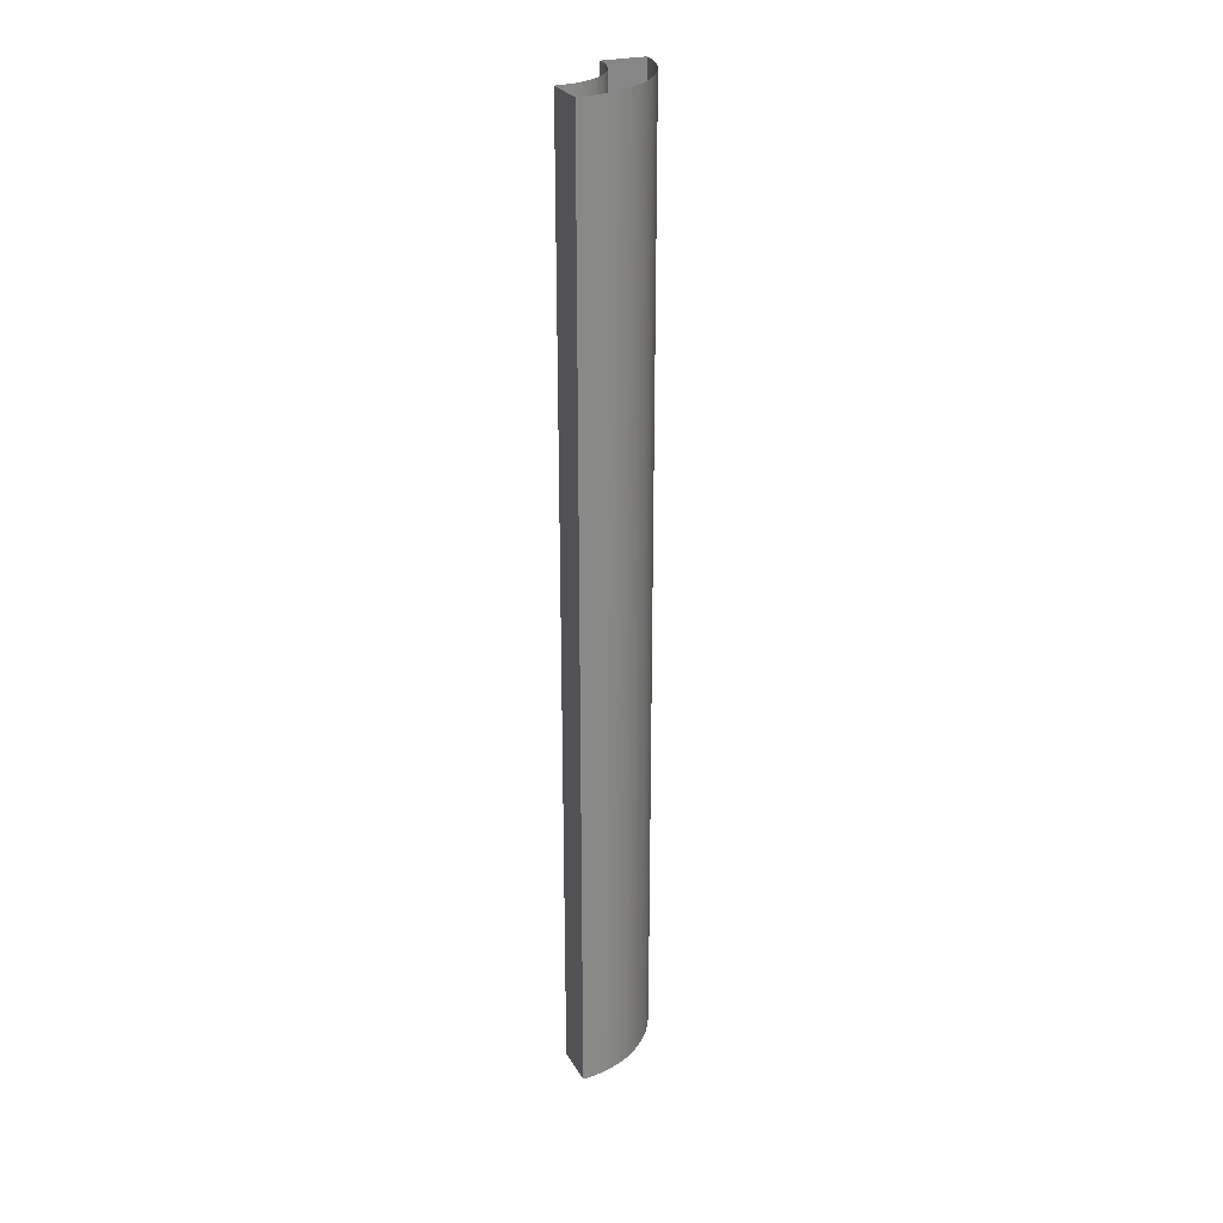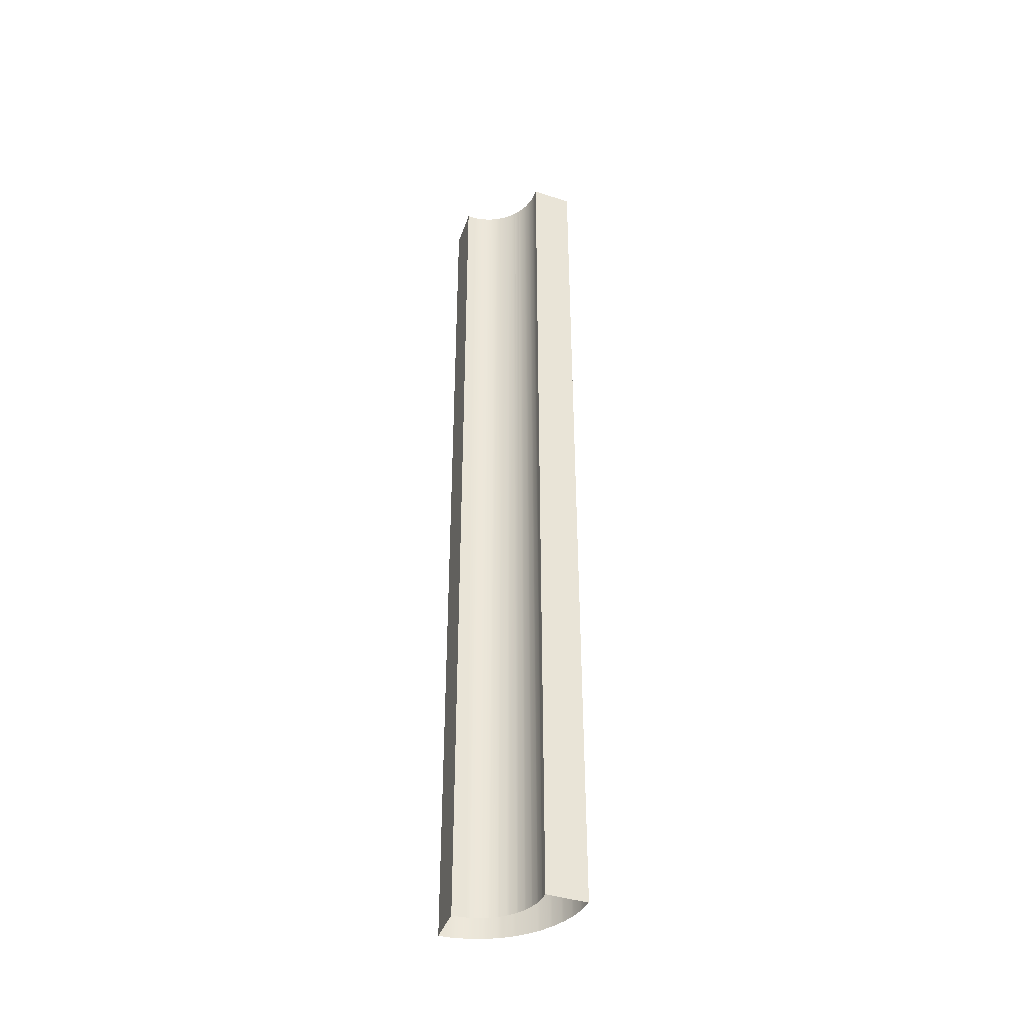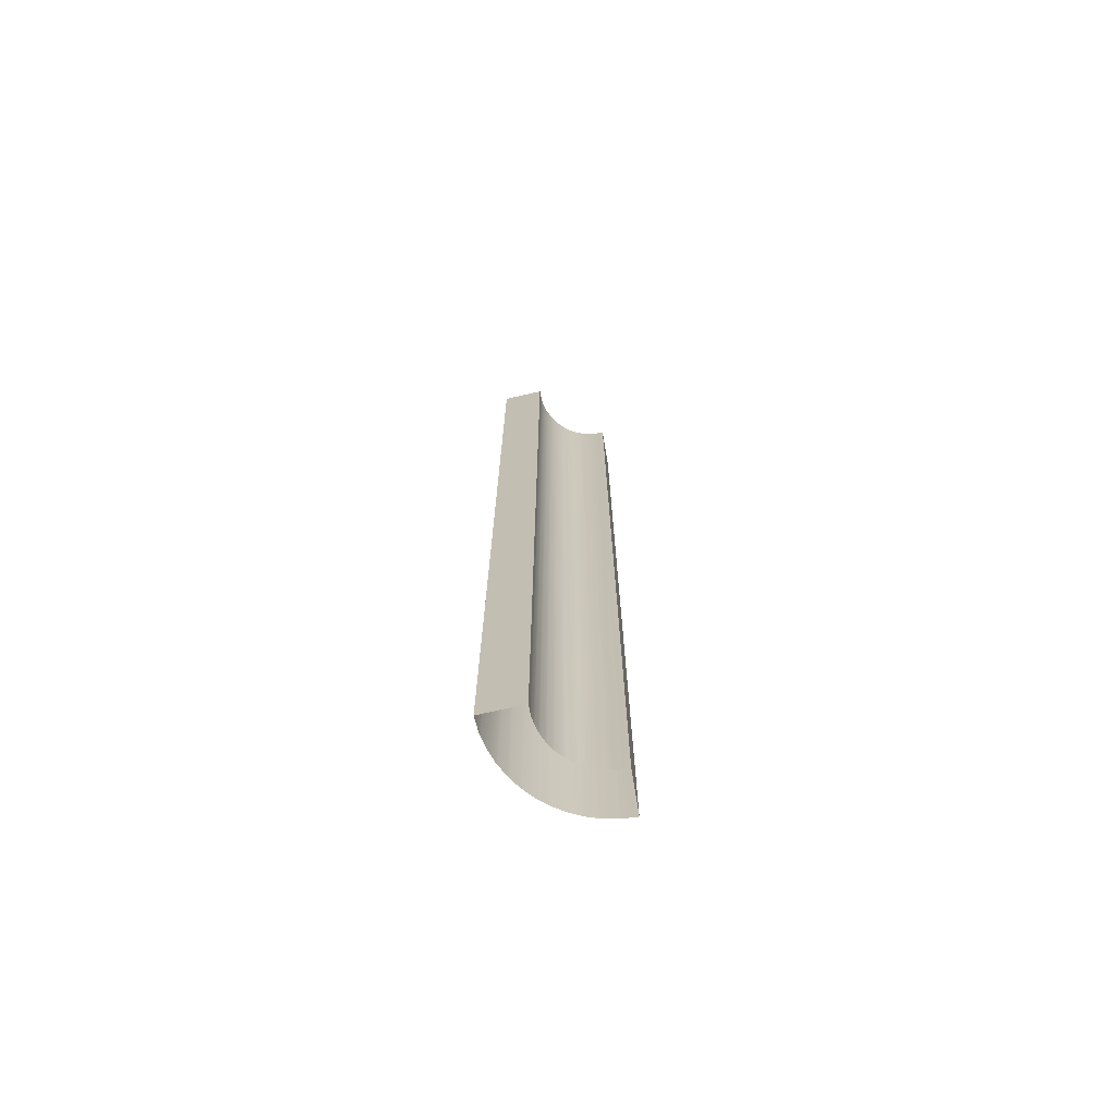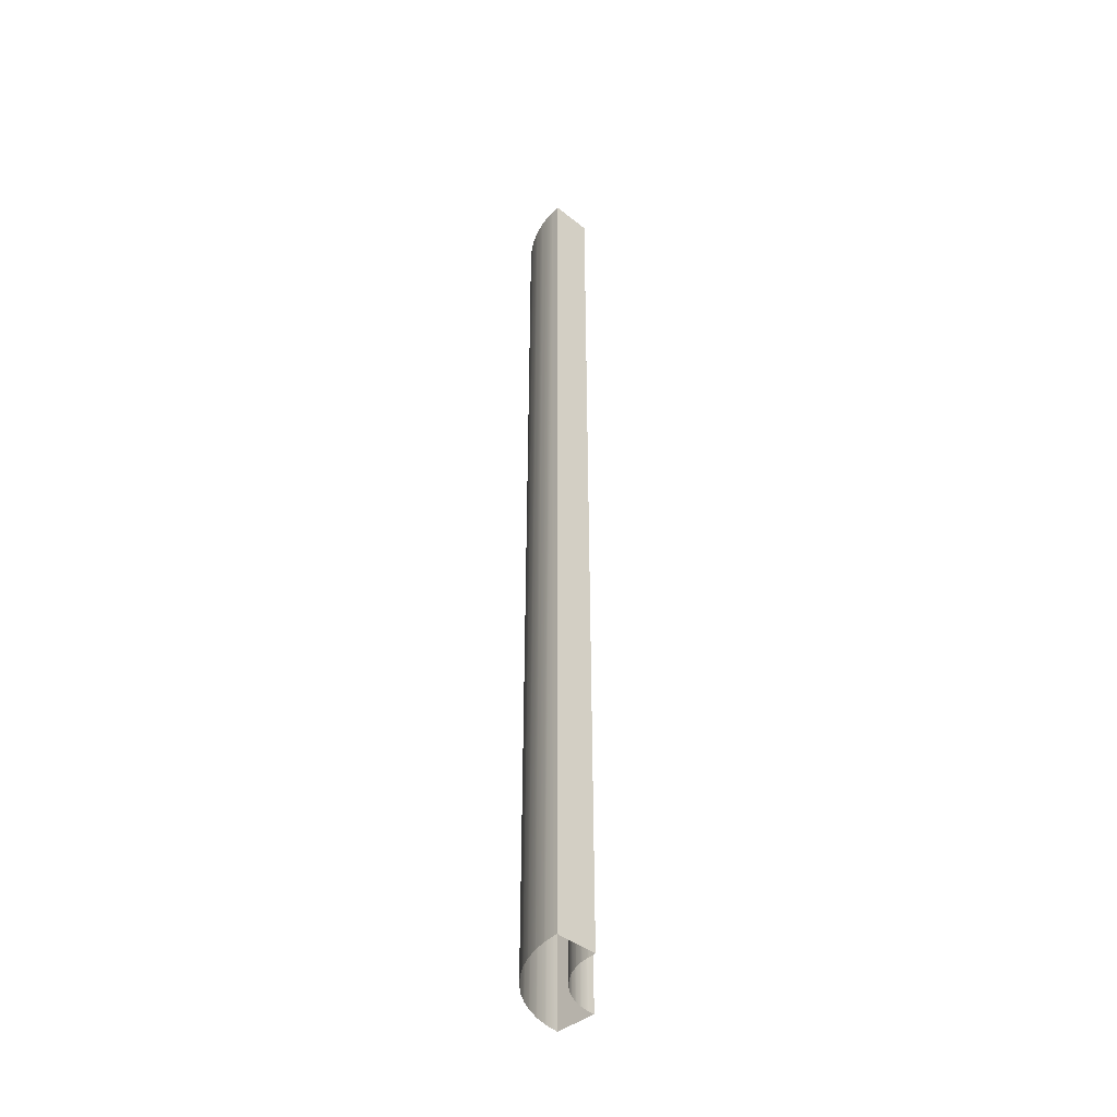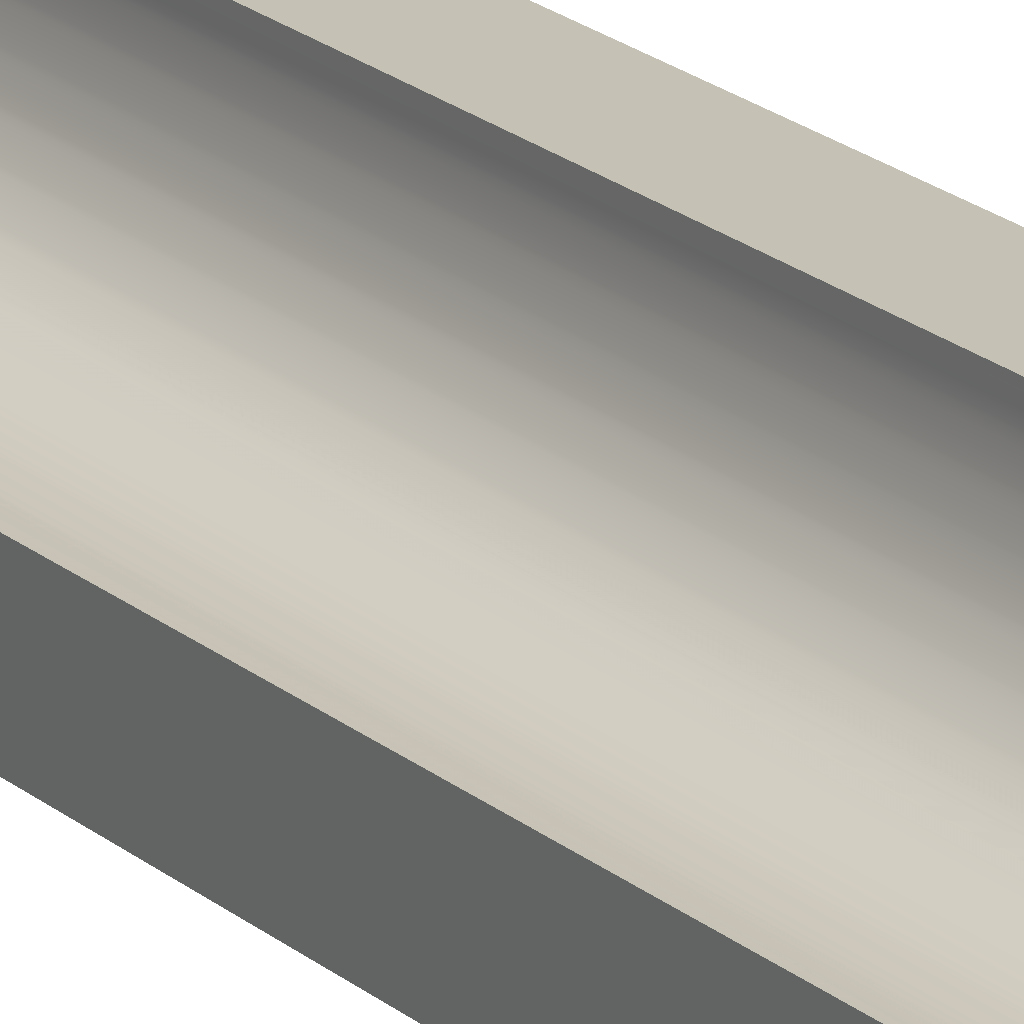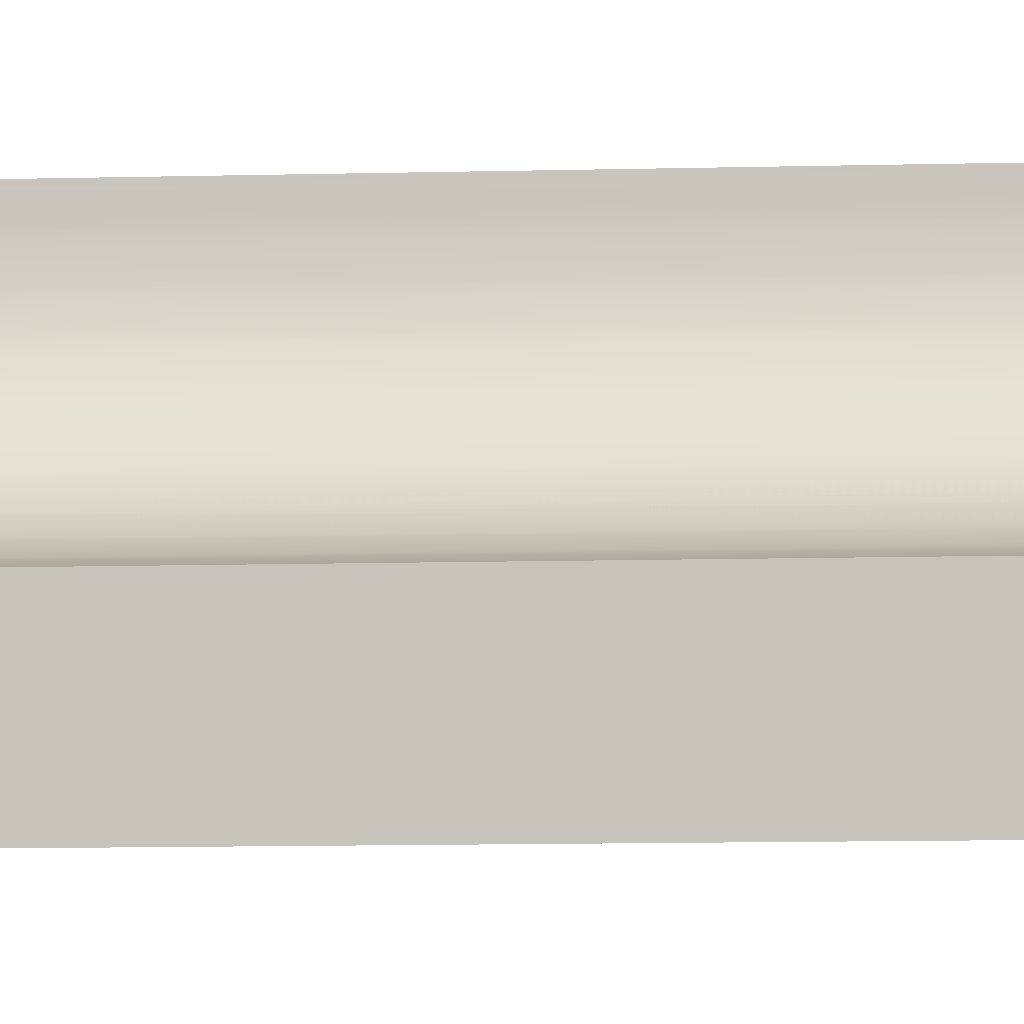
<metadata>
{"format":"obj","ext":"obj","renderer":"f3d","projection":"perspective","resolution":1024,"background":"white","views":[{"elev":27.6,"azim":157.5,"up":"+Y"},{"elev":-40.4,"azim":70.1,"up":"+Y"},{"elev":-71.1,"azim":11.2,"up":"+Y"},{"elev":-43.9,"azim":-44.9,"up":"+Y"},{"elev":19.6,"azim":147.2,"up":"+Z"},{"elev":-4.7,"azim":98.4,"up":"+Z"}]}
</metadata>
<code>
o model.014_model.28578
v -0.5325 0.1751 -0.1877
v -0.5321 -0.4281 -0.1771
v -0.5328 -0.4281 -0.1982
v -0.5321 -0.4281 -0.1771
v -0.5325 0.1751 -0.1877
v -0.5328 -0.4281 -0.1982
v -0.5347 -0.4281 -0.2033
v -0.533 0.1751 -0.2034
v -0.533 -0.4281 -0.2034
v -0.5433 -0.4281 -0.2025
v -0.5416 0.1751 -0.2028
v -0.5416 -0.4281 -0.2028
v -0.5518 -0.4281 -0.2006
v -0.5502 0.1751 -0.2011
v -0.5502 -0.4281 -0.2011
v -0.5599 -0.4281 -0.1976
v -0.5584 0.1751 -0.1983
v -0.5584 -0.4281 -0.1983
v -0.5676 -0.4281 -0.1935
v -0.5662 0.1751 -0.1945
v -0.5662 -0.4281 -0.1945
v -0.5747 -0.4281 -0.1885
v -0.5734 0.1751 -0.1896
v -0.5734 -0.4281 -0.1896
v -0.5822 0.1751 -0.1813
v -0.5799 -0.4281 -0.1839
v -0.5845 -0.4281 -0.1787
v -0.5876 0.1751 -0.1745
v -0.5857 -0.4281 -0.1774
v -0.5895 -0.4281 -0.1716
v -0.592 0.1751 -0.167
v -0.5905 -0.4281 -0.1702
v -0.5936 -0.4281 -0.1639
v -0.5955 0.1751 -0.1591
v -0.5943 -0.4281 -0.1624
v -0.5966 -0.4281 -0.1558
v -0.5978 0.1751 -0.1507
v -0.5971 -0.4281 -0.1542
v -0.5985 -0.4281 -0.1473
v -0.599 0.1751 -0.1421
v -0.5988 -0.4281 -0.1456
v -0.5993 -0.4281 -0.1387
v -0.5416 -0.4281 -0.2028
v -0.5381 0.1751 -0.203
v -0.5416 0.1751 -0.2028
v -0.5502 -0.4281 -0.2011
v -0.5467 0.1751 -0.2018
v -0.5502 0.1751 -0.2011
v -0.5584 -0.4281 -0.1983
v -0.5551 0.1751 -0.1994
v -0.5584 0.1751 -0.1983
v -0.5662 -0.4281 -0.1945
v -0.563 0.1751 -0.196
v -0.5662 0.1751 -0.1945
v -0.5734 -0.4281 -0.1896
v -0.5705 0.1751 -0.1916
v -0.5734 0.1751 -0.1896
v -0.5799 -0.4281 -0.1839
v -0.5773 0.1751 -0.1862
v -0.5799 0.1751 -0.1839
v -0.5822 0.1751 -0.1813
v -0.5845 -0.4281 -0.1787
v -0.5857 -0.4281 -0.1774
v -0.5876 0.1751 -0.1745
v -0.5895 -0.4281 -0.1716
v -0.5905 -0.4281 -0.1702
v -0.592 0.1751 -0.167
v -0.5936 -0.4281 -0.1639
v -0.5943 -0.4281 -0.1624
v -0.5955 0.1751 -0.1591
v -0.5966 -0.4281 -0.1558
v -0.5971 -0.4281 -0.1542
v -0.5978 0.1751 -0.1507
v -0.5985 -0.4281 -0.1473
v -0.5988 -0.4281 -0.1456
v -0.599 0.1751 -0.1421
v -0.5993 -0.4281 -0.1387
v -0.5365 -0.4281 -0.1772
v -0.5376 0.1751 -0.1772
v -0.5376 -0.4281 -0.1772
v -0.542 -0.4281 -0.1766
v -0.5431 0.1751 -0.1765
v -0.5431 -0.4281 -0.1765
v -0.5473 -0.4281 -0.1753
v -0.5484 0.1751 -0.175
v -0.5484 -0.4281 -0.175
v -0.5524 -0.4281 -0.1732
v -0.5534 0.1751 -0.1727
v -0.5534 -0.4281 -0.1727
v -0.5571 -0.4281 -0.1704
v -0.558 0.1751 -0.1698
v -0.558 -0.4281 -0.1698
v -0.5614 -0.4281 -0.1669
v -0.5622 0.1751 -0.1662
v -0.5622 -0.4281 -0.1662
v -0.5643 0.1751 -0.1637
v -0.5658 -0.4281 -0.162
v -0.5629 -0.4281 -0.1653
v -0.5675 0.1751 -0.1592
v -0.5687 -0.4281 -0.1574
v -0.5664 -0.4281 -0.1611
v -0.5701 0.1751 -0.1544
v -0.571 -0.4281 -0.1524
v -0.5692 -0.4281 -0.1564
v -0.5719 0.1751 -0.1492
v -0.5725 -0.4281 -0.1471
v -0.5713 -0.4281 -0.1513
v -0.5729 0.1751 -0.1438
v -0.5732 -0.4281 -0.1416
v -0.5726 -0.4281 -0.146
v -0.5732 0.1751 -0.1383
v -0.5731 -0.4281 -0.1361
v -0.5732 -0.4281 -0.1405
v -0.5321 -0.4281 -0.1771
v -0.5343 0.1751 -0.1772
v -0.5321 0.1751 -0.1771
v -0.5376 -0.4281 -0.1772
v -0.5398 0.1751 -0.1769
v -0.5376 0.1751 -0.1772
v -0.5431 -0.4281 -0.1765
v -0.5452 0.1751 -0.1759
v -0.5431 0.1751 -0.1765
v -0.5484 -0.4281 -0.175
v -0.5504 0.1751 -0.1741
v -0.5484 0.1751 -0.175
v -0.5534 -0.4281 -0.1727
v -0.5553 0.1751 -0.1715
v -0.5534 0.1751 -0.1727
v -0.558 -0.4281 -0.1698
v -0.5597 0.1751 -0.1683
v -0.558 0.1751 -0.1698
v -0.5658 -0.4281 -0.162
v -0.5643 0.1751 -0.1637
v -0.5629 -0.4281 -0.1653
v -0.5687 -0.4281 -0.1574
v -0.5675 0.1751 -0.1592
v -0.5664 -0.4281 -0.1611
v -0.571 -0.4281 -0.1524
v -0.5701 0.1751 -0.1544
v -0.5692 -0.4281 -0.1564
v -0.5725 -0.4281 -0.1471
v -0.5719 0.1751 -0.1492
v -0.5713 -0.4281 -0.1513
v -0.5732 -0.4281 -0.1416
v -0.5729 0.1751 -0.1438
v -0.5726 -0.4281 -0.146
v -0.5731 -0.4281 -0.1361
v -0.5732 0.1751 -0.1383
v -0.5732 -0.4281 -0.1405
v -0.5942 -0.4281 -0.1368
v -0.5994 0.1751 -0.137
v -0.5994 -0.4281 -0.137
v -0.5731 -0.4281 -0.1361
v -0.5837 0.1751 -0.1365
v -0.5731 0.1751 -0.1361
v -0.5994 0.1751 -0.137
v -0.5622 0.1751 -0.1662
v -0.5614 -0.4281 -0.1669
v -0.5622 -0.4281 -0.1662
v -0.533 0.1751 -0.2034
v -0.533 0.1751 -0.2034
v -0.5381 0.1751 -0.203
v -0.5467 0.1751 -0.2018
v -0.5551 0.1751 -0.1994
v -0.563 0.1751 -0.196
v -0.5705 0.1751 -0.1916
v -0.5773 0.1751 -0.1862
v -0.5799 0.1751 -0.1839
v -0.5857 0.1751 -0.1774
v -0.5905 0.1751 -0.1702
v -0.5943 0.1751 -0.1624
v -0.5971 0.1751 -0.1542
v -0.5988 0.1751 -0.1456
v -0.533 0.1751 -0.2034
v -0.5347 -0.4281 -0.2033
v -0.533 -0.4281 -0.2034
v -0.5433 -0.4281 -0.2025
v -0.5518 -0.4281 -0.2006
v -0.5599 -0.4281 -0.1976
v -0.5676 -0.4281 -0.1935
v -0.5747 -0.4281 -0.1885
v -0.5857 0.1751 -0.1774
v -0.5905 0.1751 -0.1702
v -0.5943 0.1751 -0.1624
v -0.5971 0.1751 -0.1542
v -0.5988 0.1751 -0.1456
v -0.5994 0.1751 -0.137
v -0.5343 0.1751 -0.1772
v -0.5321 -0.4281 -0.1771
v -0.5321 0.1751 -0.1771
v -0.5398 0.1751 -0.1769
v -0.5452 0.1751 -0.1759
v -0.5504 0.1751 -0.1741
v -0.5553 0.1751 -0.1715
v -0.5597 0.1751 -0.1683
v -0.5658 0.1751 -0.162
v -0.5687 0.1751 -0.1574
v -0.571 0.1751 -0.1524
v -0.5725 0.1751 -0.1471
v -0.5732 0.1751 -0.1416
v -0.5365 -0.4281 -0.1772
v -0.542 -0.4281 -0.1766
v -0.5473 -0.4281 -0.1753
v -0.5524 -0.4281 -0.1732
v -0.5571 -0.4281 -0.1704
v -0.5658 0.1751 -0.162
v -0.5687 0.1751 -0.1574
v -0.571 0.1751 -0.1524
v -0.5725 0.1751 -0.1471
v -0.5732 0.1751 -0.1416
v -0.5837 0.1751 -0.1365
v -0.5731 -0.4281 -0.1361
v -0.5731 0.1751 -0.1361
v -0.5994 0.1751 -0.137
v -0.5942 -0.4281 -0.1368
v -0.5994 -0.4281 -0.137
v -0.5321 0.1751 -0.1771
v -0.5321 0.1751 -0.1771
v -0.5731 0.1751 -0.1361
v -0.5731 0.1751 -0.1361
v -0.5994 -0.4281 -0.137
v -0.533 -0.4281 -0.2034
v -0.533 -0.4281 -0.2034
v -0.5994 -0.4281 -0.137
f 1 2 3
f 4 5 6
f 7 8 9
f 10 11 12
f 13 14 15
f 16 17 18
f 19 20 21
f 22 23 24
f 25 26 27
f 28 29 30
f 31 32 33
f 34 35 36
f 37 38 39
f 40 41 42
f 43 44 45
f 46 47 48
f 49 50 51
f 52 53 54
f 55 56 57
f 58 59 60
f 58 61 62
f 63 64 65
f 66 67 68
f 69 70 71
f 72 73 74
f 75 76 77
f 78 79 80
f 81 82 83
f 84 85 86
f 87 88 89
f 90 91 92
f 93 94 95
f 96 97 98
f 99 100 101
f 102 103 104
f 105 106 107
f 108 109 110
f 111 112 113
f 114 115 116
f 117 118 119
f 120 121 122
f 123 124 125
f 126 127 128
f 129 130 131
f 132 133 134
f 135 136 137
f 138 139 140
f 141 142 143
f 144 145 146
f 147 148 149
f 150 151 152
f 153 154 155
f 42 156 40
f 157 158 159
f 3 160 1
f 161 6 5
f 162 12 11
f 163 15 14
f 164 18 17
f 165 21 20
f 166 24 23
f 167 26 168
f 27 169 25
f 30 170 28
f 33 171 31
f 36 172 34
f 39 173 37
f 174 175 176
f 45 177 43
f 48 178 46
f 51 179 49
f 54 180 52
f 57 181 55
f 182 62 61
f 183 65 64
f 184 68 67
f 185 71 70
f 186 74 73
f 187 77 76
f 188 189 190
f 191 80 79
f 192 83 82
f 193 86 85
f 194 89 88
f 195 92 91
f 98 94 96
f 101 196 99
f 104 197 102
f 107 198 105
f 110 199 108
f 113 200 111
f 119 201 117
f 122 202 120
f 125 203 123
f 128 204 126
f 131 205 129
f 157 134 133
f 206 137 136
f 207 140 139
f 208 143 142
f 209 146 145
f 210 149 148
f 211 212 213
f 214 215 216
f 1 217 2
f 4 218 5
f 7 162 8
f 10 163 11
f 13 164 14
f 16 165 17
f 19 166 20
f 22 167 23
f 25 168 26
f 28 169 29
f 31 170 32
f 34 171 35
f 37 172 38
f 40 173 41
f 43 175 44
f 46 177 47
f 49 178 50
f 52 179 53
f 55 180 56
f 58 181 59
f 58 60 61
f 63 182 64
f 66 183 67
f 69 184 70
f 72 185 73
f 75 186 76
f 78 188 79
f 81 191 82
f 84 192 85
f 87 193 88
f 90 194 91
f 93 195 94
f 96 196 97
f 99 197 100
f 102 198 103
f 105 199 106
f 108 200 109
f 111 219 112
f 114 201 115
f 117 202 118
f 120 203 121
f 123 204 124
f 126 205 127
f 129 158 130
f 132 206 133
f 135 207 136
f 138 208 139
f 141 209 142
f 144 210 145
f 147 220 148
f 150 211 151
f 153 215 154
f 42 221 156
f 157 130 158
f 3 222 160
f 161 223 6
f 162 7 12
f 163 10 15
f 164 13 18
f 165 16 21
f 166 19 24
f 167 22 26
f 27 29 169
f 30 32 170
f 33 35 171
f 36 38 172
f 39 41 173
f 174 44 175
f 45 47 177
f 48 50 178
f 51 53 179
f 54 56 180
f 57 59 181
f 182 63 62
f 183 66 65
f 184 69 68
f 185 72 71
f 186 75 74
f 187 224 77
f 188 78 189
f 191 81 80
f 192 84 83
f 193 87 86
f 194 90 89
f 195 93 92
f 98 95 94
f 101 97 196
f 104 100 197
f 107 103 198
f 110 106 199
f 113 109 200
f 119 115 201
f 122 118 202
f 125 121 203
f 128 124 204
f 131 127 205
f 157 159 134
f 206 132 137
f 207 135 140
f 208 138 143
f 209 141 146
f 210 144 149
f 211 150 212
f 214 154 215

</code>
